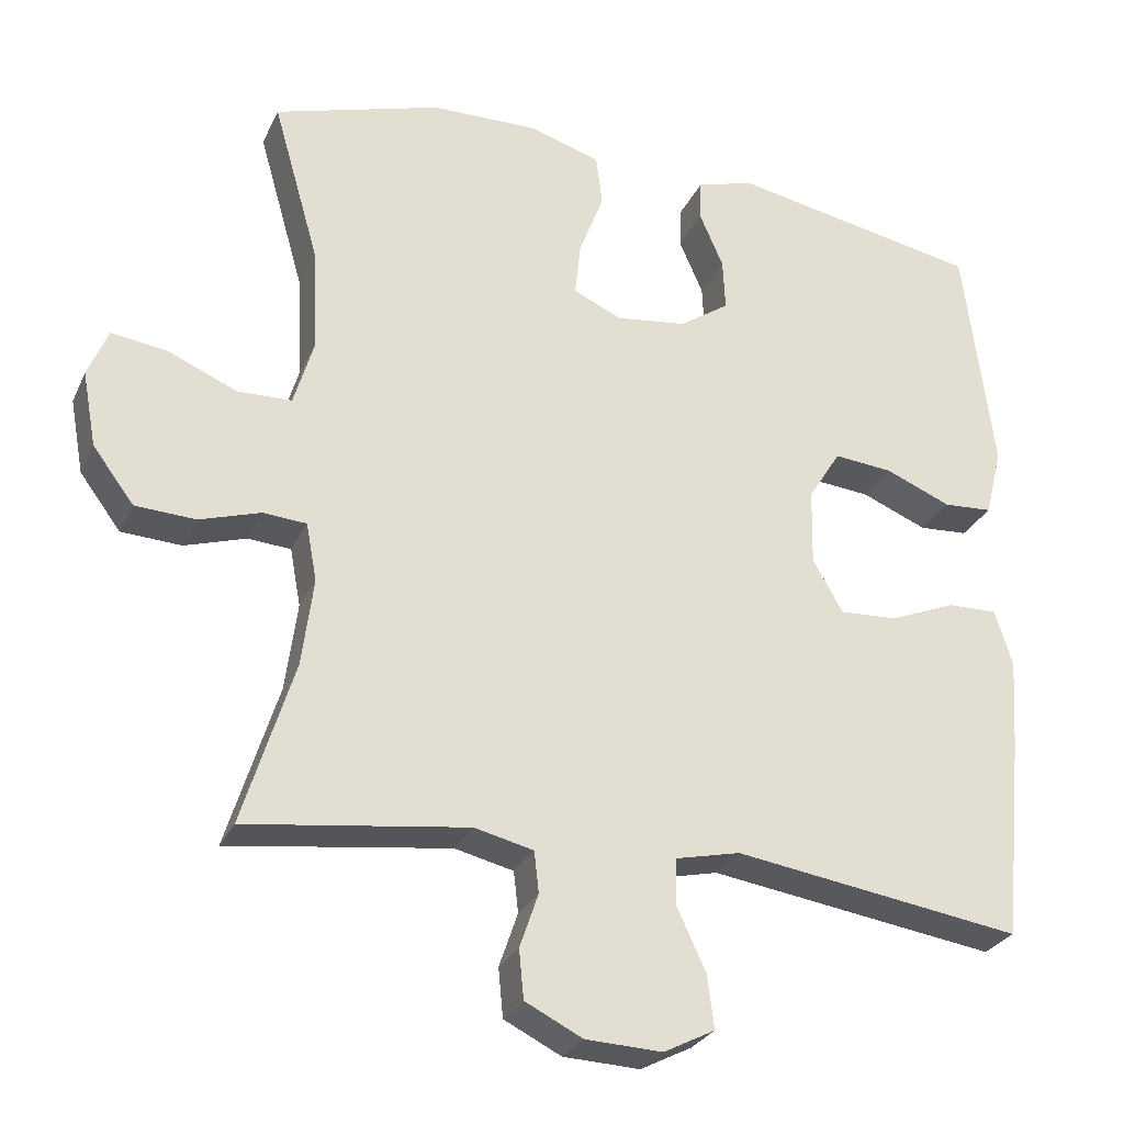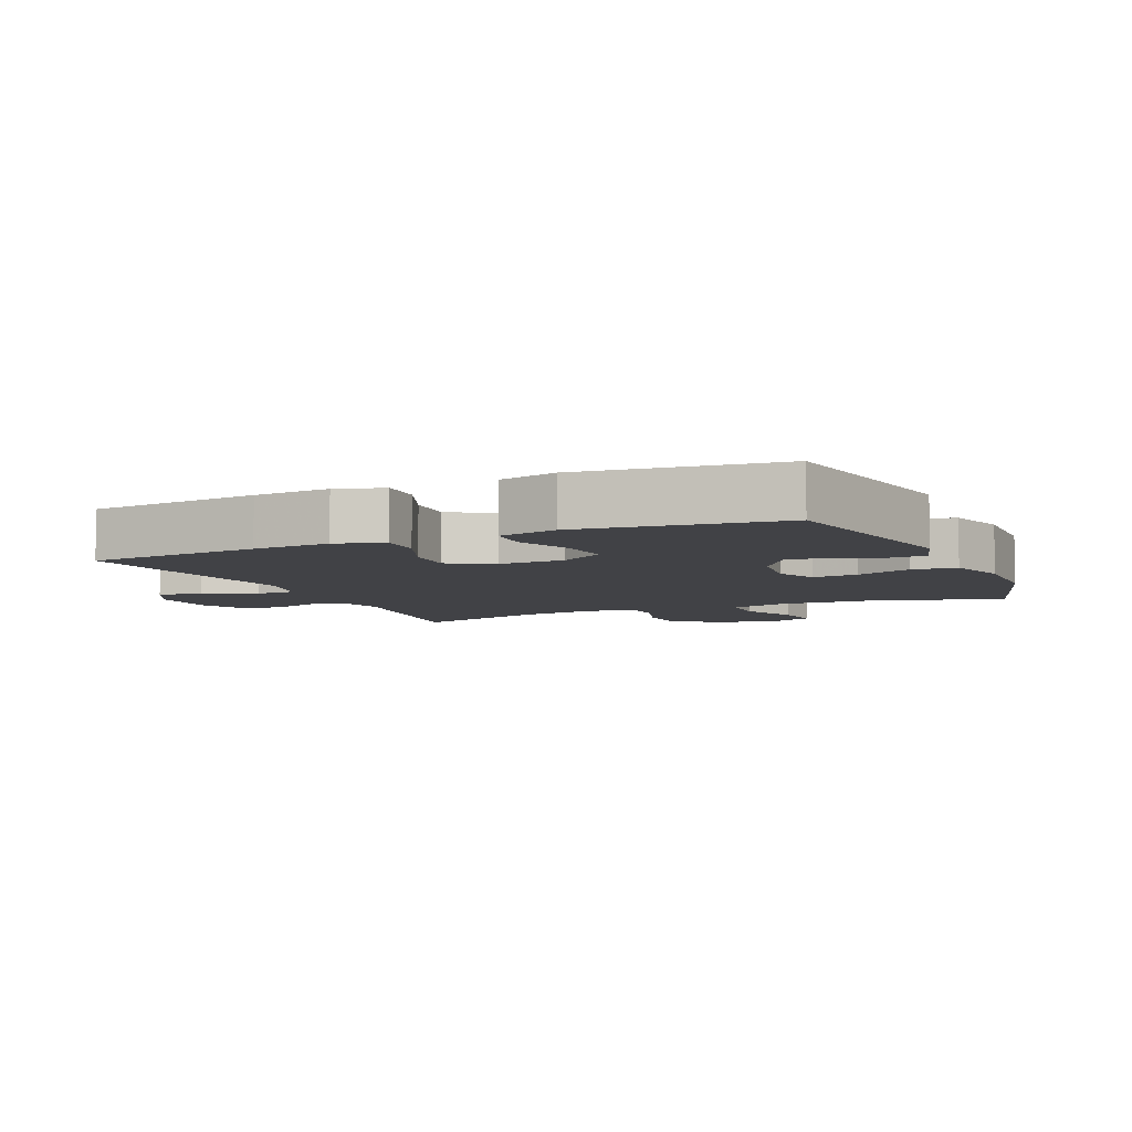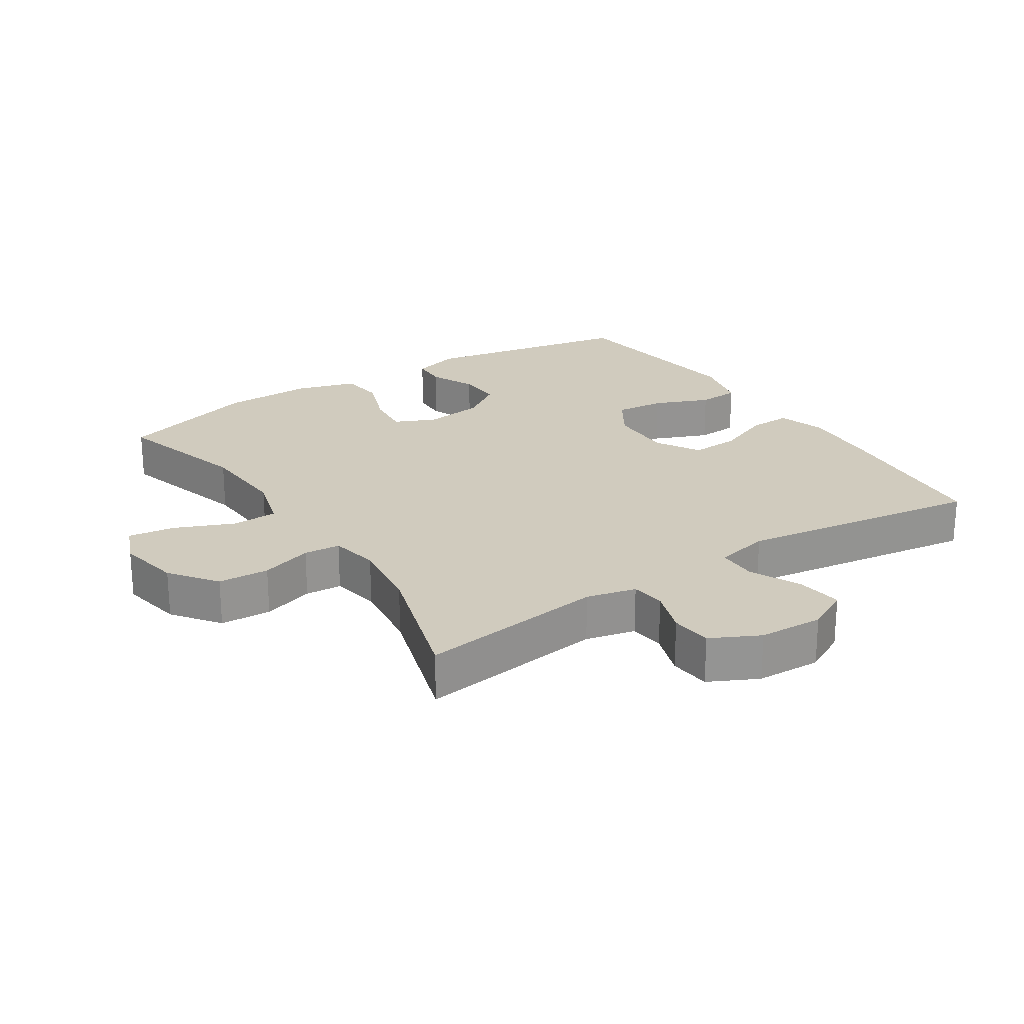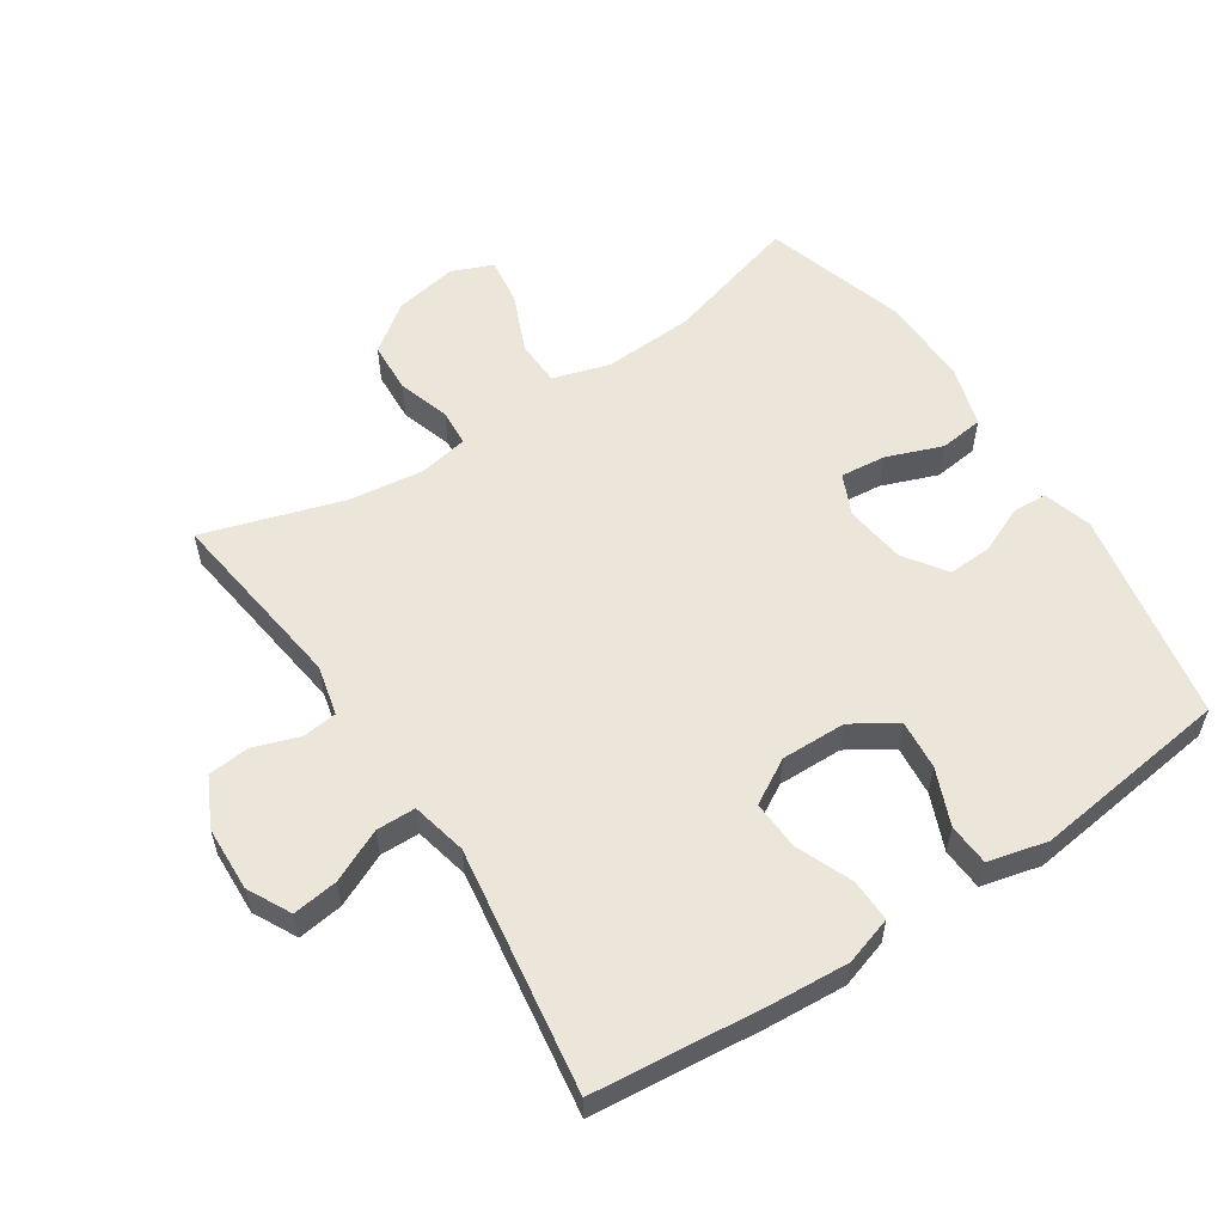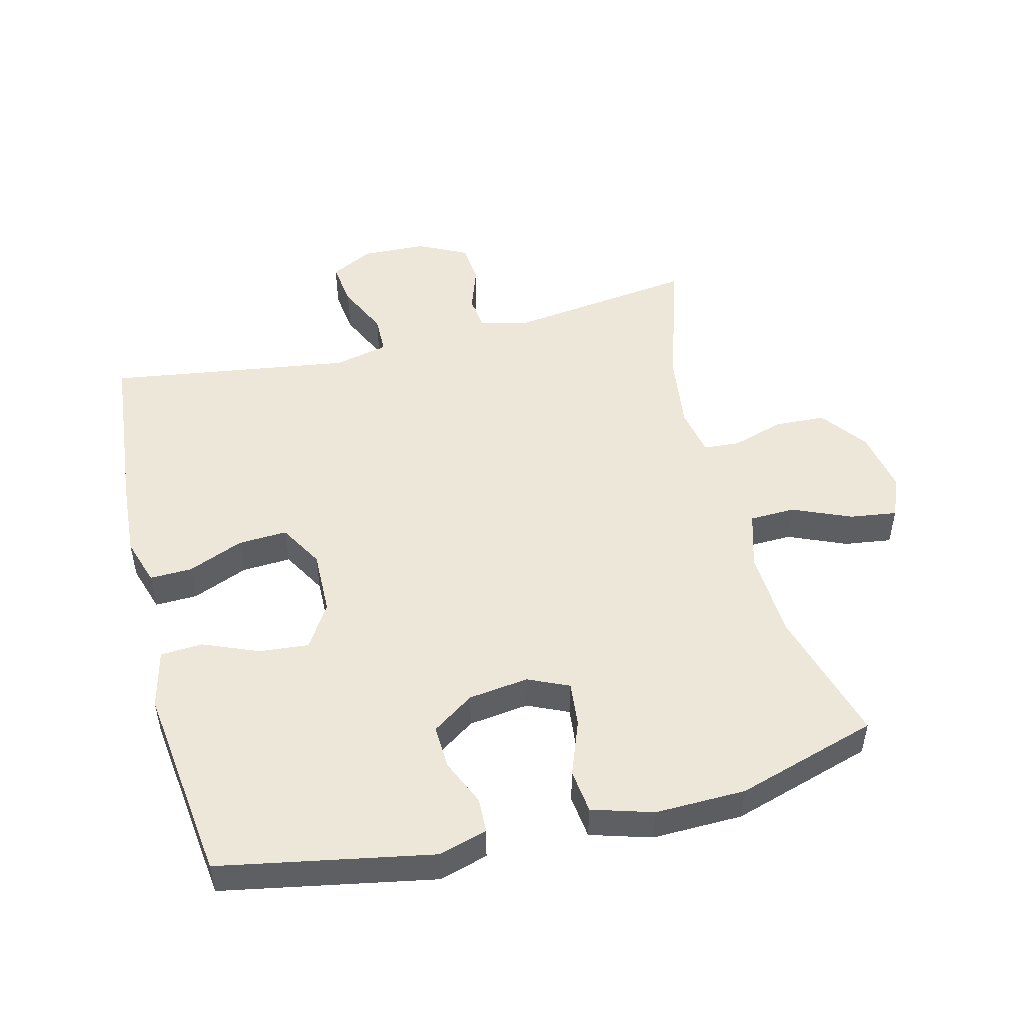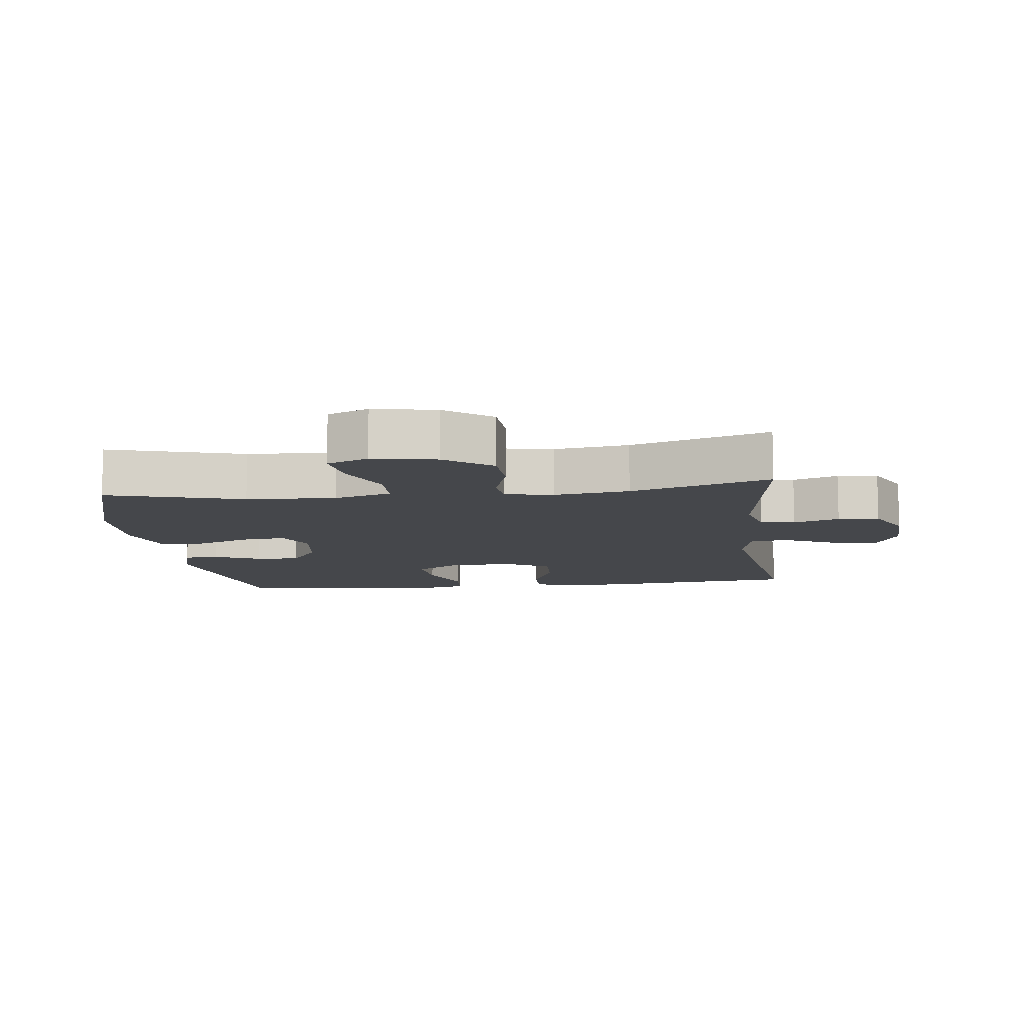
<metadata>
{"format":"obj","ext":"obj","renderer":"f3d","projection":"perspective","resolution":1024,"background":"white","views":[{"elev":-27.9,"azim":159.0,"up":"+Z"},{"elev":-6.6,"azim":-66.1,"up":"+Y"},{"elev":23.4,"azim":146.8,"up":"+Y"},{"elev":56.9,"azim":-123.4,"up":"+Y"},{"elev":49.7,"azim":-14.1,"up":"+Y"},{"elev":-10.2,"azim":97.1,"up":"+Y"}]}
</metadata>
<code>
v -0.5 0.07 -0.5
v -0.526 0.07 -0.237
v -0.534 0.07 -0.12
v -0.511 0.07 -0.047
v -0.446 0.07 -0.049
v -0.361 0.07 -0.084
v -0.286 0.07 -0.088
v -0.247 0.07 -0.02
v -0.249 0.07 0.079
v -0.291 0.07 0.146
v -0.367 0.07 0.139
v -0.452 0.07 0.104
v -0.516 0.07 0.108
v -0.538 0.07 0.198
v -0.5 0.07 0.5
v -0.176 0.07 0.561
v -0.102 0.07 0.539
v -0.1 0.07 0.486
v -0.131 0.07 0.415
v -0.134 0.07 0.348
v -0.07 0.07 0.304
v 0.022 0.07 0.292
v 0.084 0.07 0.32
v 0.077 0.07 0.389
v 0.045 0.07 0.474
v 0.053 0.07 0.541
v 0.146 0.07 0.569
v 0.284 0.07 0.566
v 0.5 0.07 0.5
v 0.441 0.07 0.293
v 0.434 0.07 0.156
v 0.46 0.07 0.069
v 0.53 0.07 0.067
v 0.619 0.07 0.105
v 0.691 0.07 0.115
v 0.717 0.07 0.052
v 0.699 0.07 -0.045
v 0.646 0.07 -0.116
v 0.568 0.07 -0.12
v 0.489 0.07 -0.095
v 0.433 0.07 -0.099
v 0.419 0.07 -0.174
v 0.434 0.07 -0.288
v 0.5 0.07 -0.5
v 0.214 0.07 -0.462
v 0.138 0.07 -0.48
v 0.132 0.07 -0.533
v 0.156 0.07 -0.603
v 0.15 0.07 -0.666
v 0.076 0.07 -0.703
v -0.023 0.07 -0.707
v -0.089 0.07 -0.673
v -0.08 0.07 -0.604
v -0.043 0.07 -0.524
v -0.044 0.07 -0.464
v -0.128 0.07 -0.445
v -0.5 0 -0.5
v -0.526 0 -0.237
v -0.534 0 -0.12
v -0.511 0 -0.047
v -0.446 0 -0.049
v -0.361 0 -0.084
v -0.286 0 -0.088
v -0.247 0 -0.02
v -0.249 0 0.079
v -0.291 0 0.146
v -0.367 0 0.139
v -0.452 0 0.104
v -0.516 0 0.108
v -0.538 0 0.198
v -0.5 0 0.5
v -0.176 0 0.561
v -0.102 0 0.539
v -0.1 0 0.486
v -0.131 0 0.415
v -0.134 0 0.348
v -0.07 0 0.304
v 0.022 0 0.292
v 0.084 0 0.32
v 0.077 0 0.389
v 0.045 0 0.474
v 0.053 0 0.541
v 0.146 0 0.569
v 0.284 0 0.566
v 0.5 0 0.5
v 0.441 0 0.293
v 0.434 0 0.156
v 0.46 0 0.069
v 0.53 0 0.067
v 0.619 0 0.105
v 0.691 0 0.115
v 0.717 0 0.052
v 0.699 0 -0.045
v 0.646 0 -0.116
v 0.568 0 -0.12
v 0.489 0 -0.095
v 0.433 0 -0.099
v 0.419 0 -0.174
v 0.434 0 -0.288
v 0.5 0 -0.5
v 0.214 0 -0.462
v 0.138 0 -0.48
v 0.132 0 -0.533
v 0.156 0 -0.603
v 0.15 0 -0.666
v 0.076 0 -0.703
v -0.023 0 -0.707
v -0.089 0 -0.673
v -0.08 0 -0.604
v -0.043 0 -0.524
v -0.044 0 -0.464
v -0.128 0 -0.445
f 52 53 54
f 51 52 54
f 50 51 54
f 49 50 54
f 48 49 54
f 47 48 54
f 46 47 54 55
f 45 46 55 56
f 43 44 45
f 42 43 45 56
f 38 39 40
f 37 38 40
f 36 37 40
f 35 36 40
f 34 35 40
f 33 34 40
f 32 33 40 41
f 56 1 2
f 42 56 2
f 41 42 2
f 32 41 2
f 31 32 2
f 28 29 30
f 27 28 30
f 26 27 30
f 25 26 30
f 24 25 30
f 17 18 19
f 16 17 19
f 15 16 19
f 14 15 19
f 13 14 19
f 12 13 19
f 11 12 19
f 10 11 19 20
f 9 10 20 21
f 4 5 6
f 3 4 6
f 2 3 6
f 2 6 7
f 31 2 7
f 23 24 30 31
f 31 7 8
f 23 31 8
f 22 23 8
f 8 9 21 22
f 110 109 108
f 110 108 107
f 110 107 106
f 110 106 105
f 110 105 104
f 110 104 103
f 111 110 103 102
f 112 111 102 101
f 101 100 99
f 112 101 99 98
f 96 95 94
f 96 94 93
f 96 93 92
f 96 92 91
f 96 91 90
f 96 90 89
f 97 96 89 88
f 58 57 112
f 58 112 98
f 58 98 97
f 58 97 88
f 58 88 87
f 86 85 84
f 86 84 83
f 86 83 82
f 86 82 81
f 86 81 80
f 75 74 73
f 75 73 72
f 75 72 71
f 75 71 70
f 75 70 69
f 75 69 68
f 75 68 67
f 76 75 67 66
f 77 76 66 65
f 62 61 60
f 62 60 59
f 62 59 58
f 63 62 58
f 63 58 87
f 87 86 80 79
f 64 63 87
f 64 87 79
f 64 79 78
f 78 77 65 64
f 1 57 58 2
f 2 58 59 3
f 3 59 60 4
f 4 60 61 5
f 5 61 62 6
f 6 62 63 7
f 7 63 64 8
f 8 64 65 9
f 9 65 66 10
f 10 66 67 11
f 11 67 68 12
f 12 68 69 13
f 13 69 70 14
f 14 70 71 15
f 15 71 72 16
f 16 72 73 17
f 17 73 74 18
f 18 74 75 19
f 19 75 76 20
f 20 76 77 21
f 21 77 78 22
f 22 78 79 23
f 23 79 80 24
f 24 80 81 25
f 25 81 82 26
f 26 82 83 27
f 27 83 84 28
f 28 84 85 29
f 29 85 86 30
f 30 86 87 31
f 31 87 88 32
f 32 88 89 33
f 33 89 90 34
f 34 90 91 35
f 35 91 92 36
f 36 92 93 37
f 37 93 94 38
f 38 94 95 39
f 39 95 96 40
f 40 96 97 41
f 41 97 98 42
f 42 98 99 43
f 43 99 100 44
f 44 100 101 45
f 45 101 102 46
f 46 102 103 47
f 47 103 104 48
f 48 104 105 49
f 49 105 106 50
f 50 106 107 51
f 51 107 108 52
f 52 108 109 53
f 53 109 110 54
f 54 110 111 55
f 55 111 112 56
f 56 112 57 1

</code>
